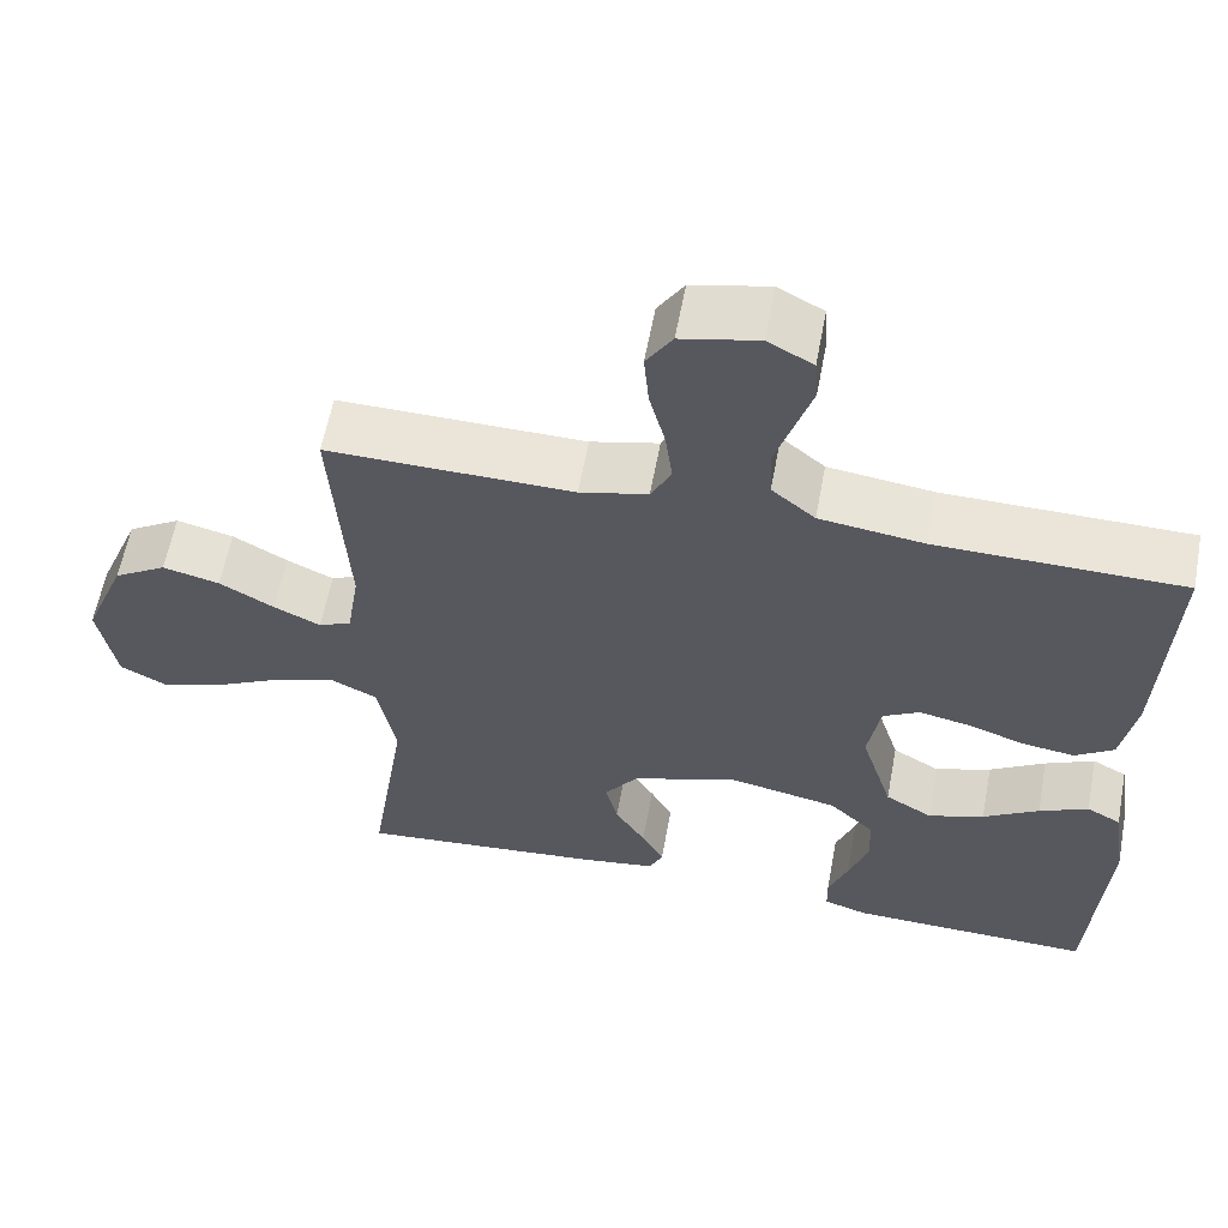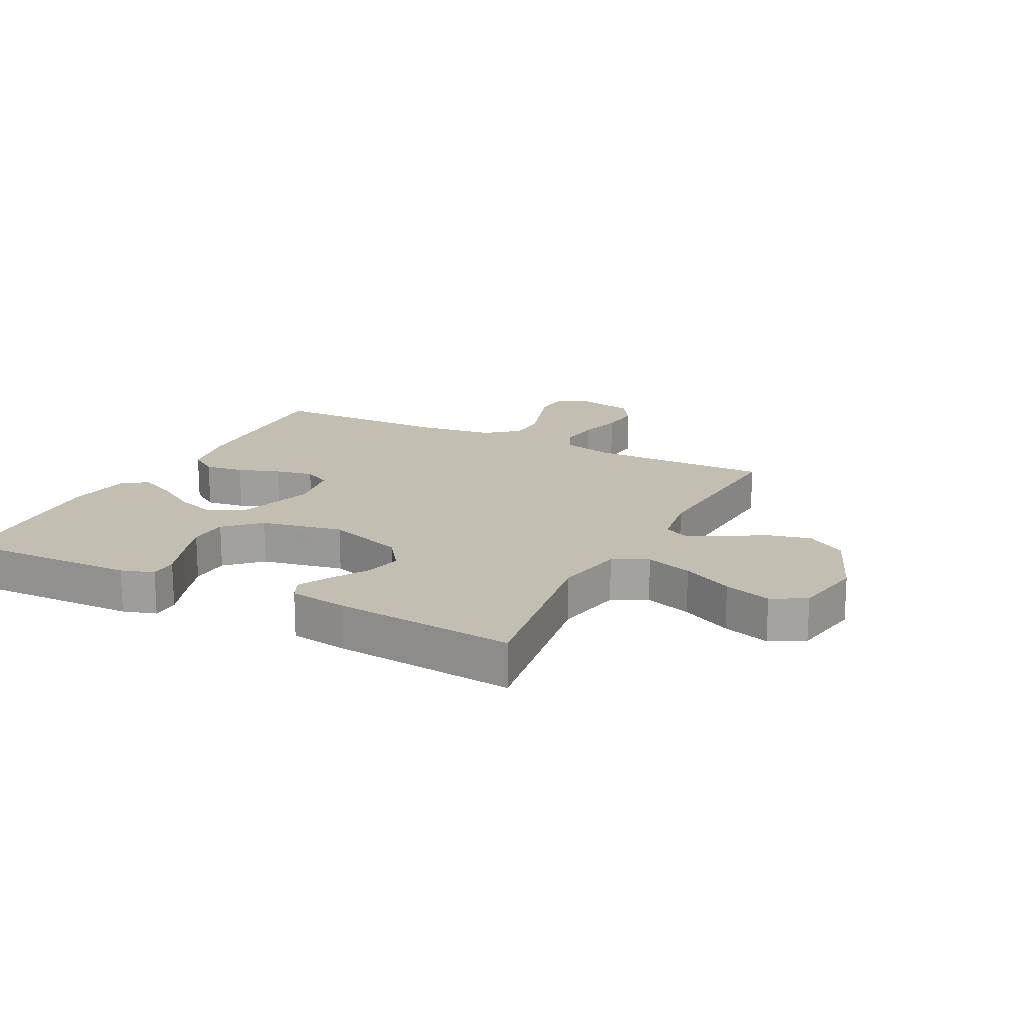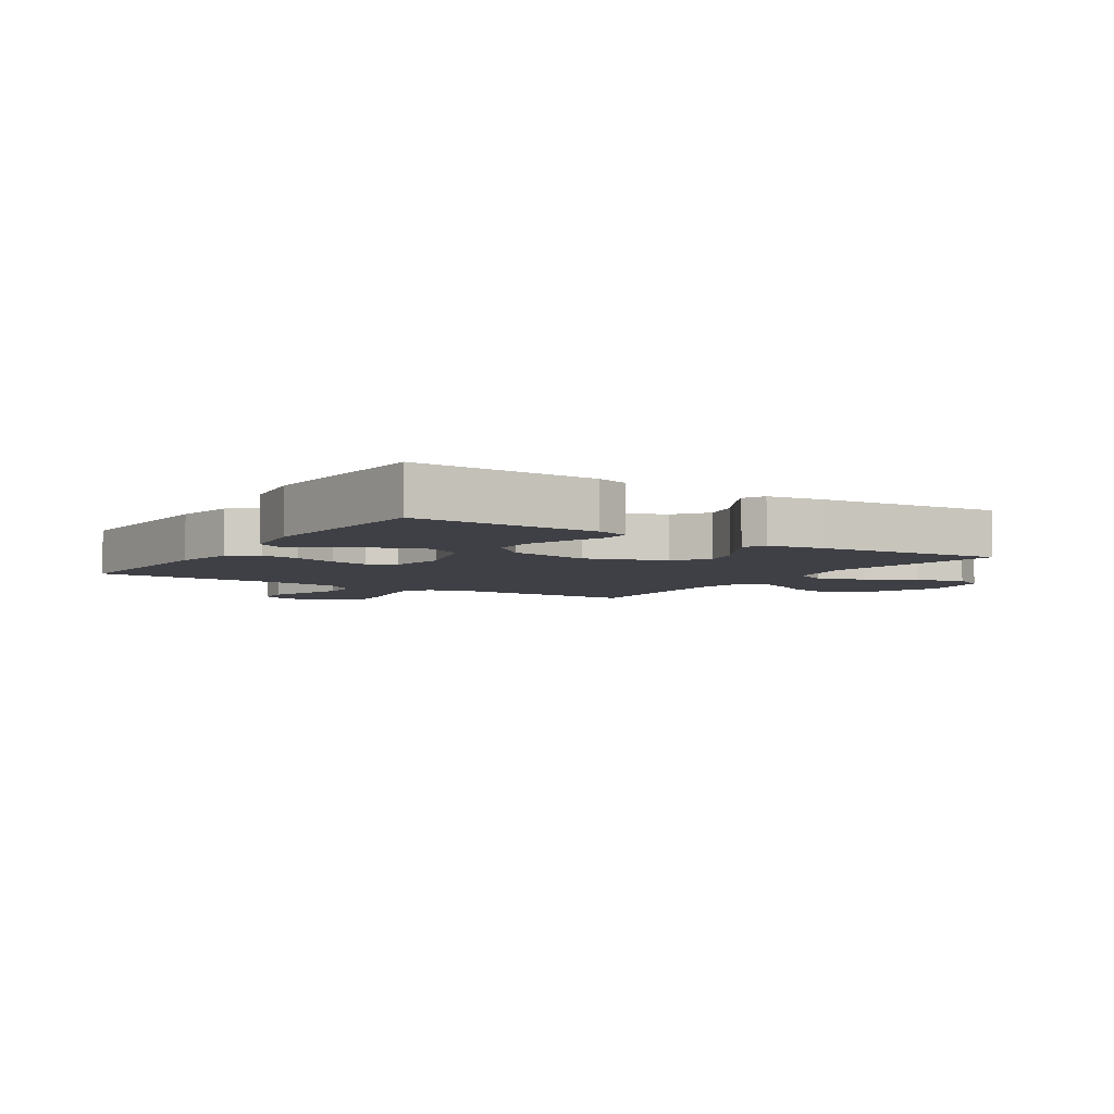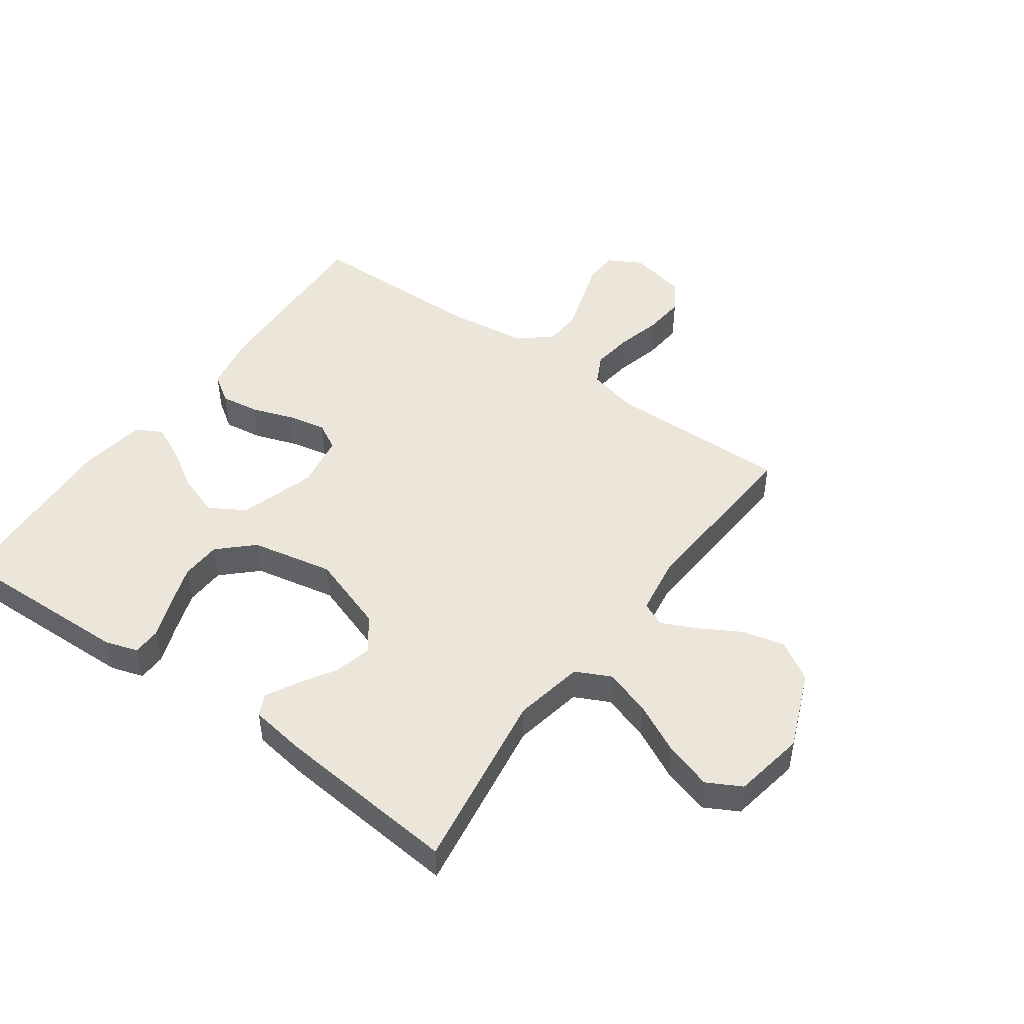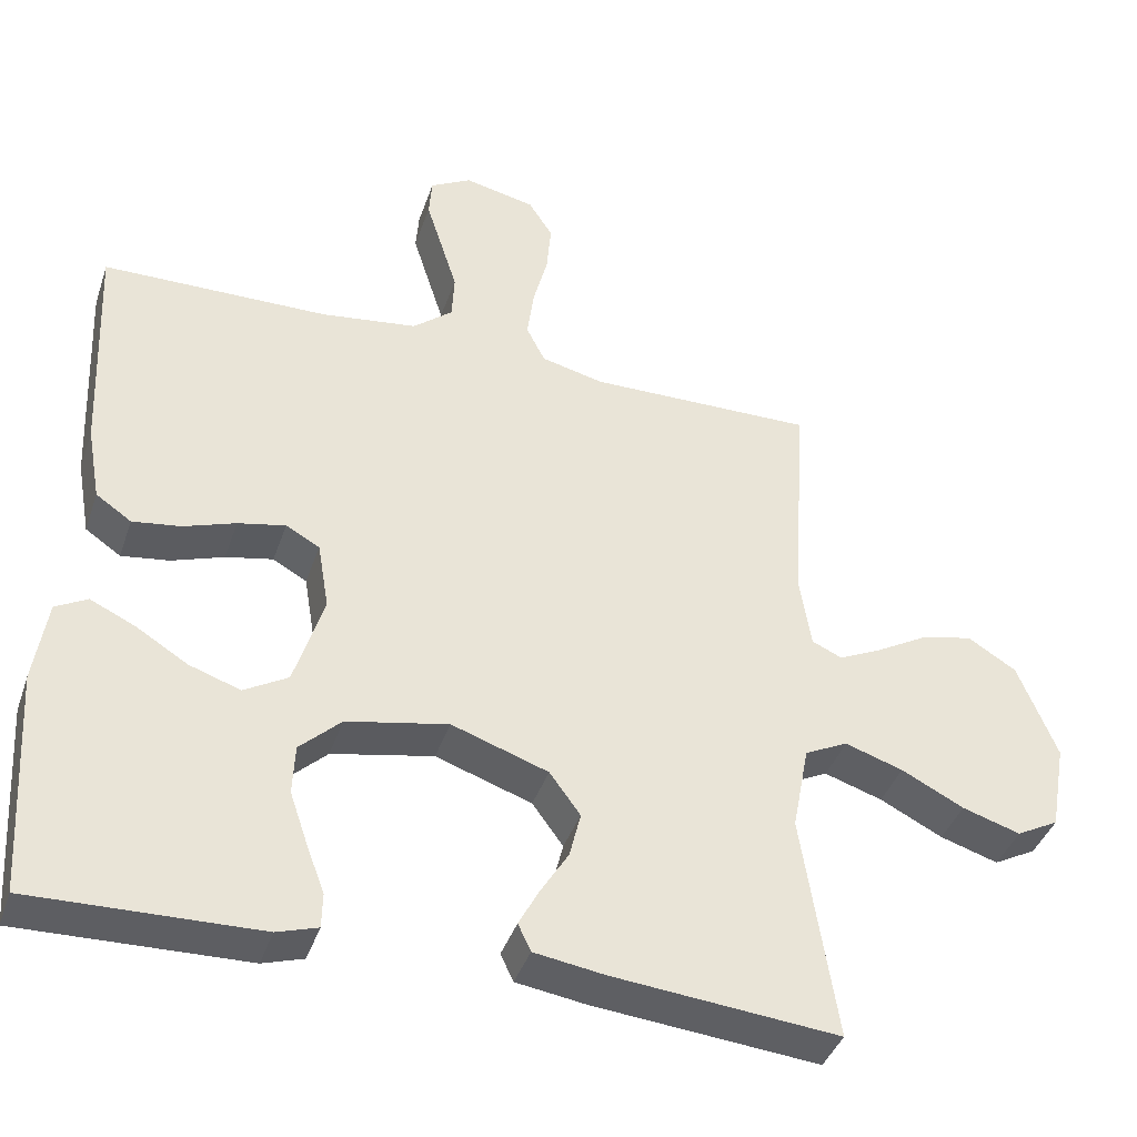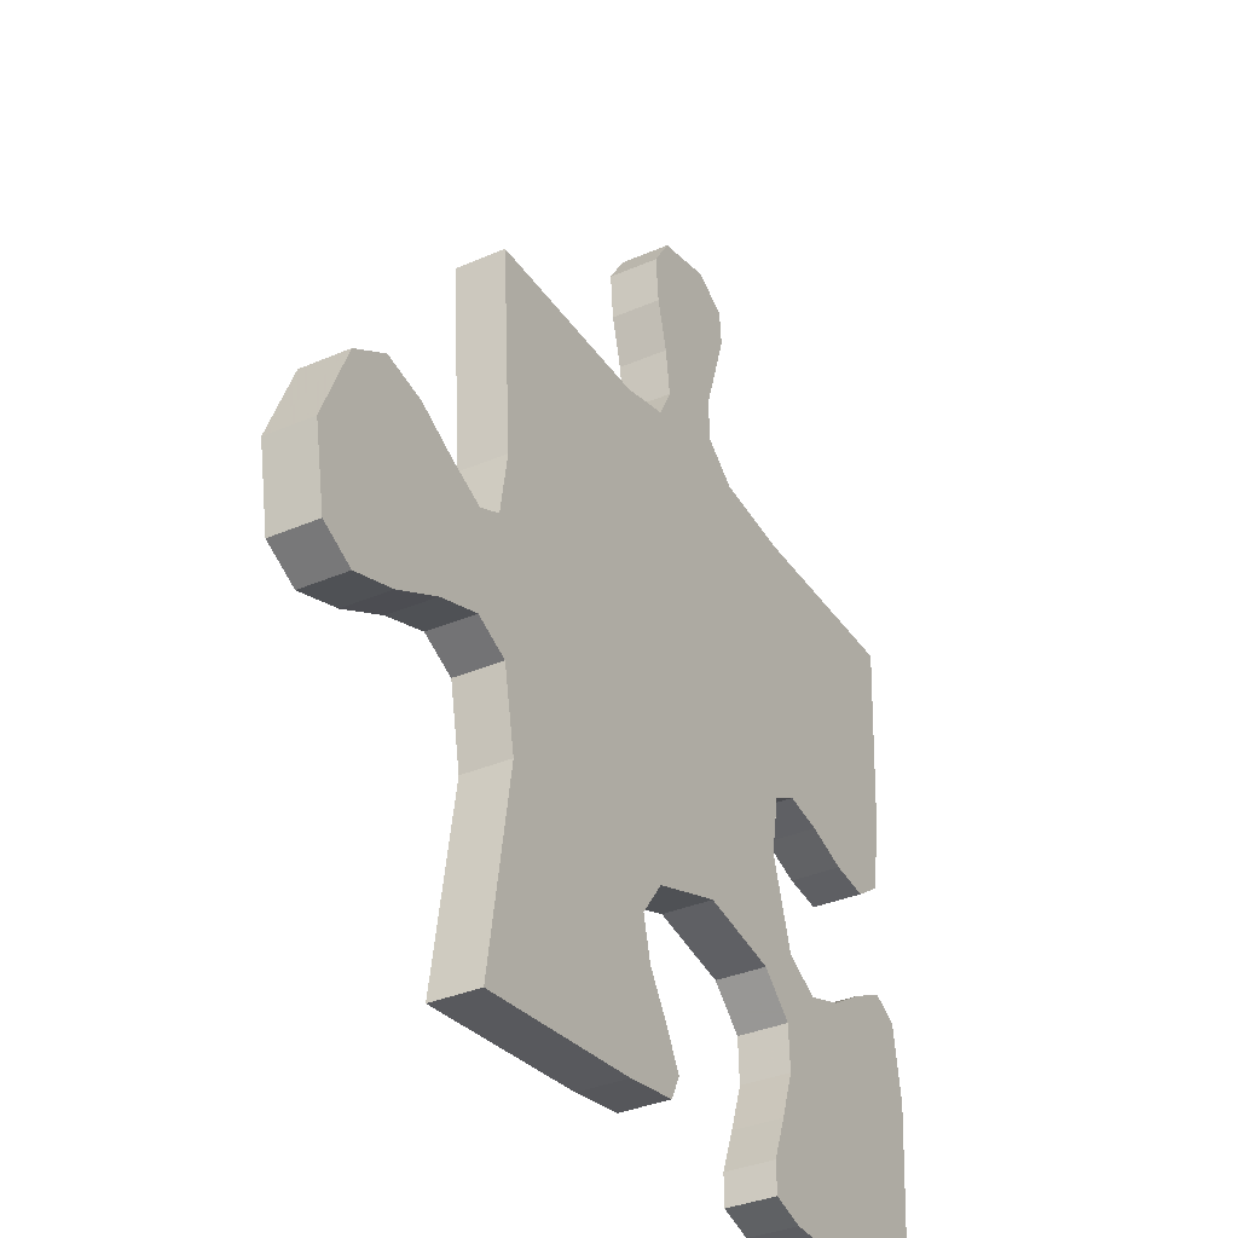
<metadata>
{"format":"obj","ext":"obj","renderer":"f3d","projection":"perspective","resolution":1024,"background":"white","views":[{"elev":59.9,"azim":10.6,"up":"+Z"},{"elev":17.3,"azim":-153.0,"up":"+Y"},{"elev":-5.2,"azim":147.0,"up":"+Y"},{"elev":47.7,"azim":-144.4,"up":"+Y"},{"elev":-40.1,"azim":161.9,"up":"+Z"},{"elev":-35.1,"azim":-60.1,"up":"+Z"}]}
</metadata>
<code>
v -0.5 0.07 0.5
v -0.2 0.07 0.496
v -0.117 0.07 0.516
v -0.092 0.07 0.565
v -0.101 0.07 0.633
v -0.12 0.07 0.706
v -0.126 0.07 0.774
v -0.094 0.07 0.824
v 0 0.07 0.845
v 0.055 0.07 0.815
v 0.059 0.07 0.762
v 0.038 0.07 0.696
v 0.016 0.07 0.627
v 0.019 0.07 0.565
v 0.072 0.07 0.521
v 0.2 0.07 0.504
v 0.5 0.07 0.5
v 0.487 0.07 0.2
v 0.469 0.07 0.1
v 0.422 0.07 0.068
v 0.358 0.07 0.077
v 0.289 0.07 0.101
v 0.226 0.07 0.114
v 0.181 0.07 0.089
v 0.166 0.07 0
v 0.205 0.07 -0.126
v 0.263 0.07 -0.16
v 0.331 0.07 -0.137
v 0.399 0.07 -0.095
v 0.459 0.07 -0.067
v 0.501 0.07 -0.09
v 0.518 0.07 -0.2
v 0.5 0.07 -0.5
v 0.2 0.07 -0.492
v 0.146 0.07 -0.475
v 0.145 0.07 -0.429
v 0.169 0.07 -0.365
v 0.193 0.07 -0.295
v 0.19 0.07 -0.229
v 0.135 0.07 -0.177
v 0 0.07 -0.15
v -0.128 0.07 -0.194
v -0.169 0.07 -0.25
v -0.154 0.07 -0.311
v -0.117 0.07 -0.371
v -0.09 0.07 -0.422
v -0.107 0.07 -0.458
v -0.2 0.07 -0.472
v -0.5 0.07 -0.5
v -0.454 0.07 -0.2
v -0.476 0.07 -0.085
v -0.533 0.07 -0.057
v -0.61 0.07 -0.082
v -0.693 0.07 -0.124
v -0.77 0.07 -0.148
v -0.826 0.07 -0.118
v -0.847 0.07 0
v -0.795 0.07 0.128
v -0.73 0.07 0.168
v -0.66 0.07 0.151
v -0.593 0.07 0.113
v -0.536 0.07 0.086
v -0.496 0.07 0.104
v -0.481 0.07 0.2
v -0.5 0 0.5
v -0.2 0 0.496
v -0.117 0 0.516
v -0.092 0 0.565
v -0.101 0 0.633
v -0.12 0 0.706
v -0.126 0 0.774
v -0.094 0 0.824
v 0 0 0.845
v 0.055 0 0.815
v 0.059 0 0.762
v 0.038 0 0.696
v 0.016 0 0.627
v 0.019 0 0.565
v 0.072 0 0.521
v 0.2 0 0.504
v 0.5 0 0.5
v 0.487 0 0.2
v 0.469 0 0.1
v 0.422 0 0.068
v 0.358 0 0.077
v 0.289 0 0.101
v 0.226 0 0.114
v 0.181 0 0.089
v 0.166 0 0
v 0.205 0 -0.126
v 0.263 0 -0.16
v 0.331 0 -0.137
v 0.399 0 -0.095
v 0.459 0 -0.067
v 0.501 0 -0.09
v 0.518 0 -0.2
v 0.5 0 -0.5
v 0.2 0 -0.492
v 0.146 0 -0.475
v 0.145 0 -0.429
v 0.169 0 -0.365
v 0.193 0 -0.295
v 0.19 0 -0.229
v 0.135 0 -0.177
v 0 0 -0.15
v -0.128 0 -0.194
v -0.169 0 -0.25
v -0.154 0 -0.311
v -0.117 0 -0.371
v -0.09 0 -0.422
v -0.107 0 -0.458
v -0.2 0 -0.472
v -0.5 0 -0.5
v -0.454 0 -0.2
v -0.476 0 -0.085
v -0.533 0 -0.057
v -0.61 0 -0.082
v -0.693 0 -0.124
v -0.77 0 -0.148
v -0.826 0 -0.118
v -0.847 0 0
v -0.795 0 0.128
v -0.73 0 0.168
v -0.66 0 0.151
v -0.593 0 0.113
v -0.536 0 0.086
v -0.496 0 0.104
v -0.481 0 0.2
f 58 59 60 61
f 58 61 62
f 57 58 62
f 56 57 62
f 53 54 55 56
f 52 53 56 62
f 51 52 62 63
f 47 48 49 50
f 44 45 46 47
f 44 47 50 51
f 34 35 36 37
f 34 37 38
f 33 34 38
f 32 33 38 39
f 28 29 30 31
f 27 28 31 32
f 19 20 21 22
f 19 22 23
f 16 17 18 19
f 15 16 19 23
f 14 15 23 24
f 10 11 12 13
f 8 9 10 13
f 8 13 14
f 5 6 7 8
f 4 5 8 14
f 3 4 14 24
f 64 1 2
f 43 44 51 63
f 42 43 63 64
f 41 42 64 2
f 27 32 39 40
f 26 27 40 41
f 25 26 41 2
f 2 3 24 25
f 125 124 123 122
f 126 125 122
f 126 122 121
f 126 121 120
f 120 119 118 117
f 126 120 117 116
f 127 126 116 115
f 114 113 112 111
f 111 110 109 108
f 115 114 111 108
f 101 100 99 98
f 102 101 98
f 102 98 97
f 103 102 97 96
f 95 94 93 92
f 96 95 92 91
f 86 85 84 83
f 87 86 83
f 83 82 81 80
f 87 83 80 79
f 88 87 79 78
f 77 76 75 74
f 77 74 73 72
f 78 77 72
f 72 71 70 69
f 78 72 69 68
f 88 78 68 67
f 66 65 128
f 127 115 108 107
f 128 127 107 106
f 66 128 106 105
f 104 103 96 91
f 105 104 91 90
f 66 105 90 89
f 89 88 67 66
f 1 65 66 2
f 2 66 67 3
f 3 67 68 4
f 4 68 69 5
f 5 69 70 6
f 6 70 71 7
f 7 71 72 8
f 8 72 73 9
f 9 73 74 10
f 10 74 75 11
f 11 75 76 12
f 12 76 77 13
f 13 77 78 14
f 14 78 79 15
f 15 79 80 16
f 16 80 81 17
f 17 81 82 18
f 18 82 83 19
f 19 83 84 20
f 20 84 85 21
f 21 85 86 22
f 22 86 87 23
f 23 87 88 24
f 24 88 89 25
f 25 89 90 26
f 26 90 91 27
f 27 91 92 28
f 28 92 93 29
f 29 93 94 30
f 30 94 95 31
f 31 95 96 32
f 32 96 97 33
f 33 97 98 34
f 34 98 99 35
f 35 99 100 36
f 36 100 101 37
f 37 101 102 38
f 38 102 103 39
f 39 103 104 40
f 40 104 105 41
f 41 105 106 42
f 42 106 107 43
f 43 107 108 44
f 44 108 109 45
f 45 109 110 46
f 46 110 111 47
f 47 111 112 48
f 48 112 113 49
f 49 113 114 50
f 50 114 115 51
f 51 115 116 52
f 52 116 117 53
f 53 117 118 54
f 54 118 119 55
f 55 119 120 56
f 56 120 121 57
f 57 121 122 58
f 58 122 123 59
f 59 123 124 60
f 60 124 125 61
f 61 125 126 62
f 62 126 127 63
f 63 127 128 64
f 64 128 65 1

</code>
